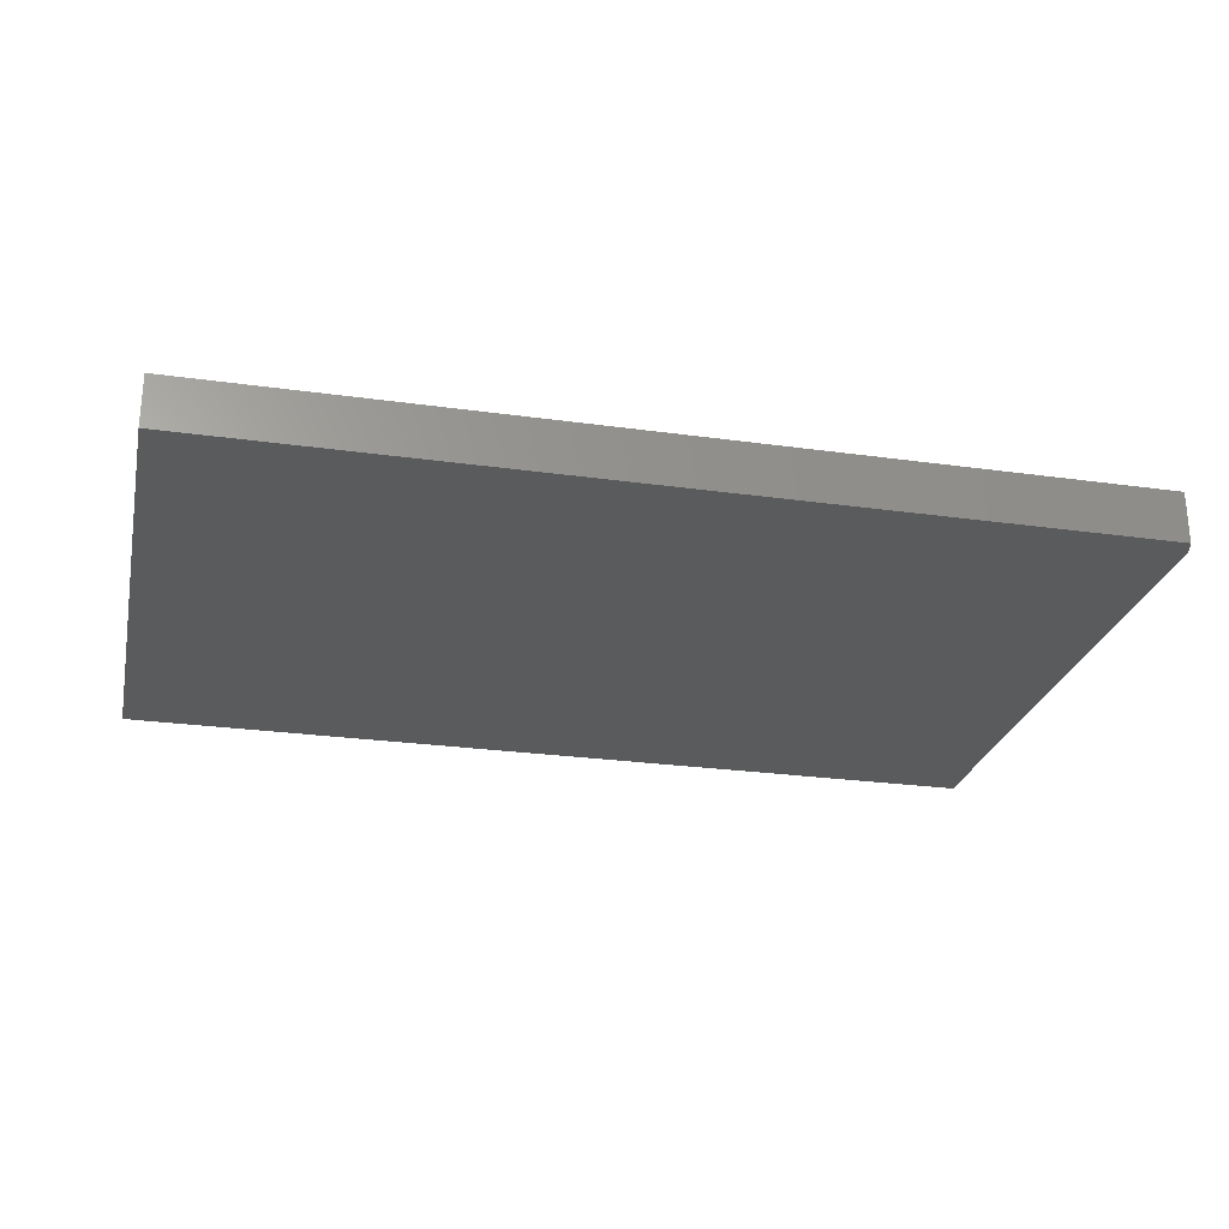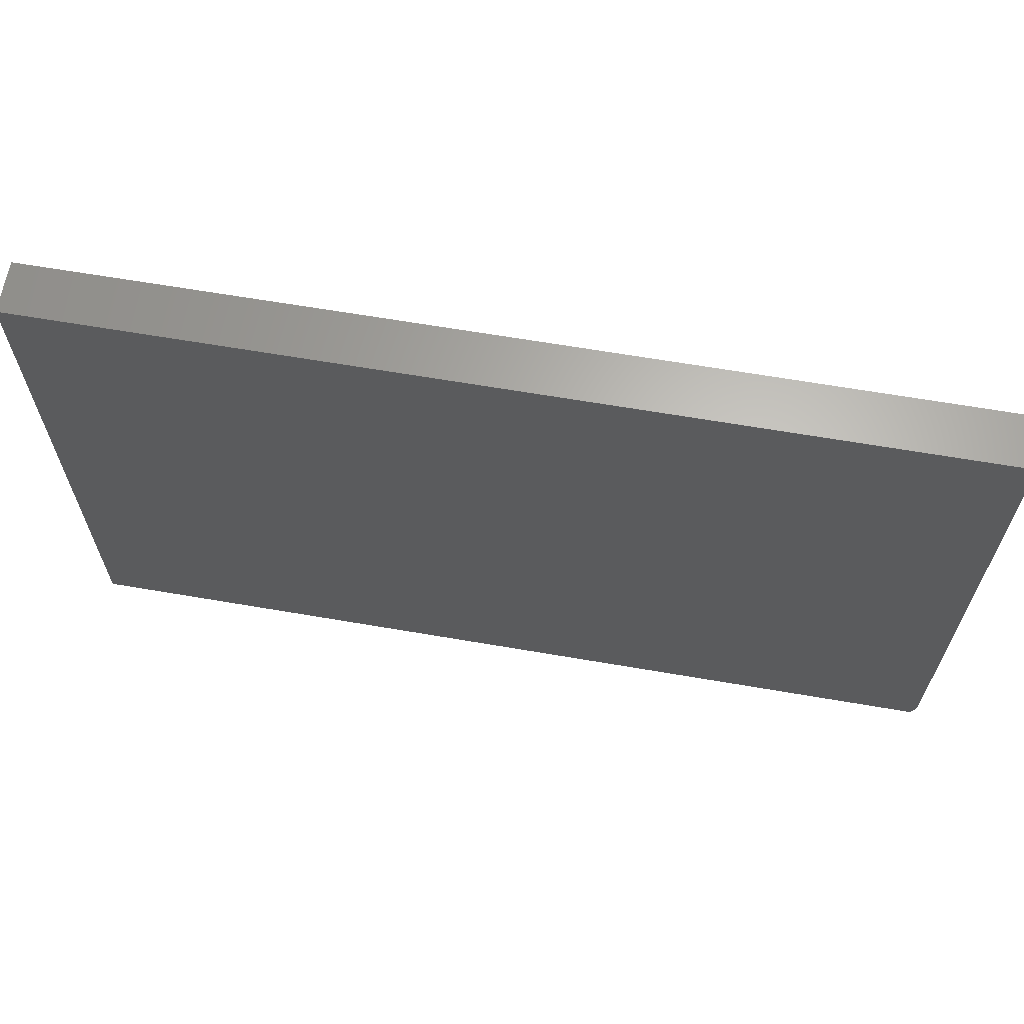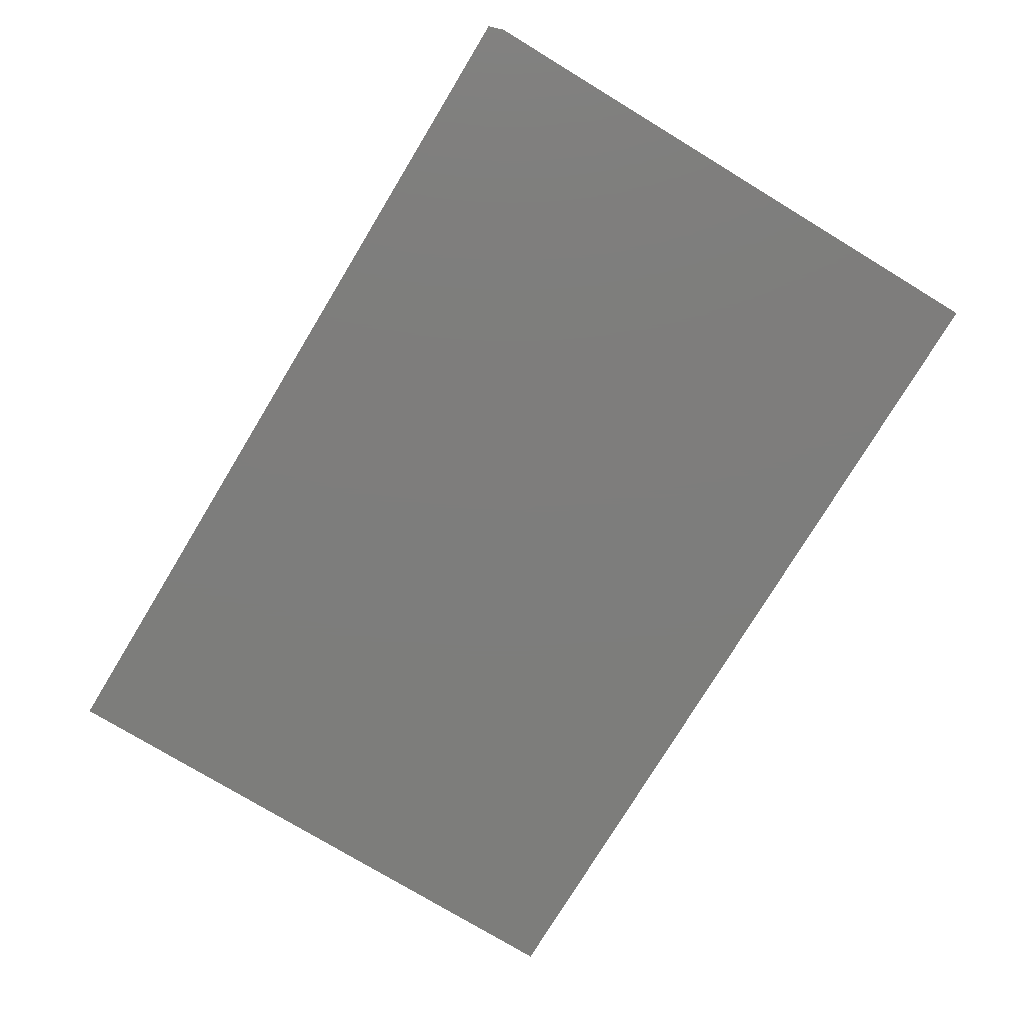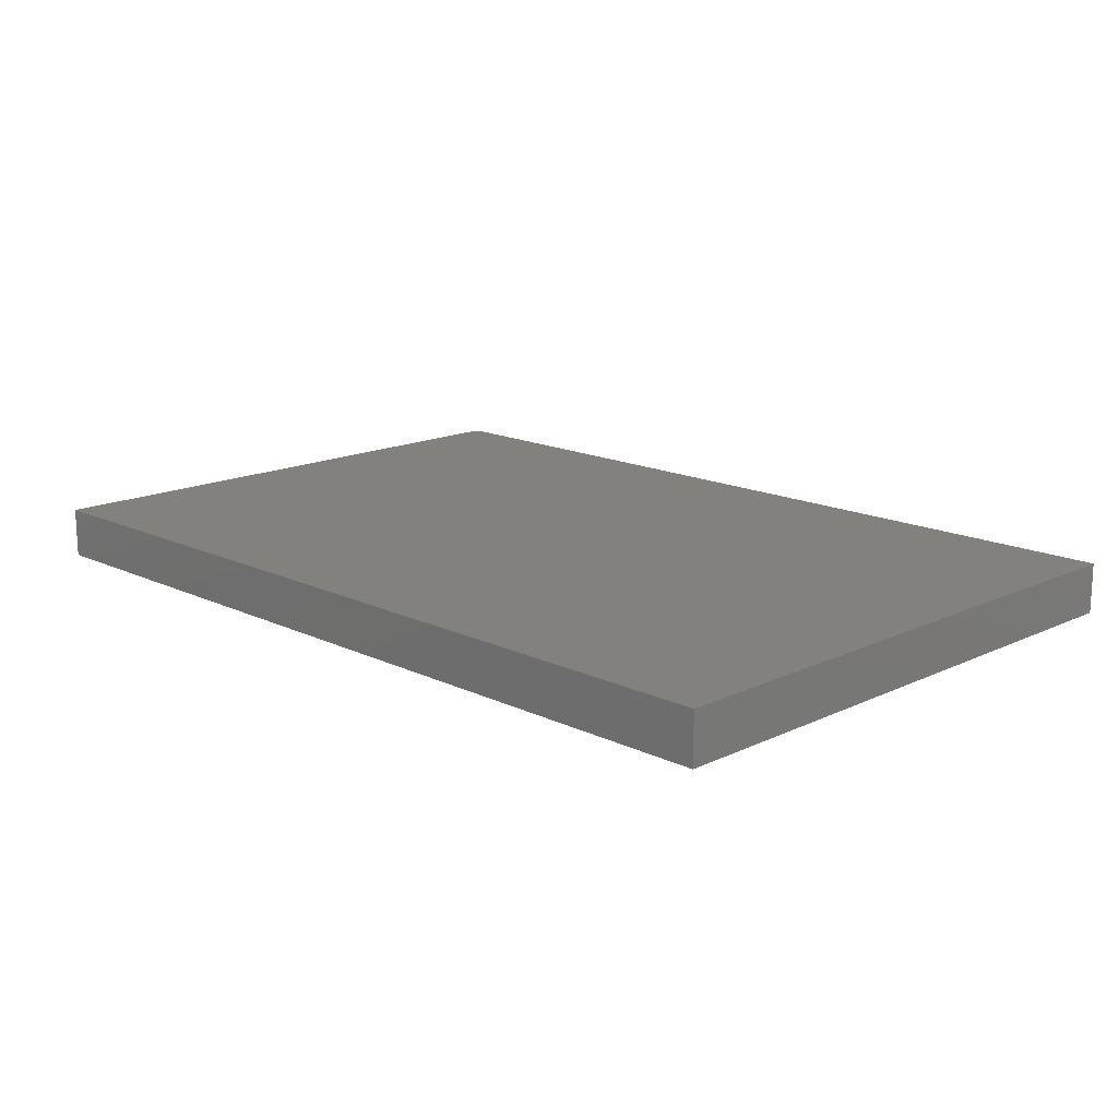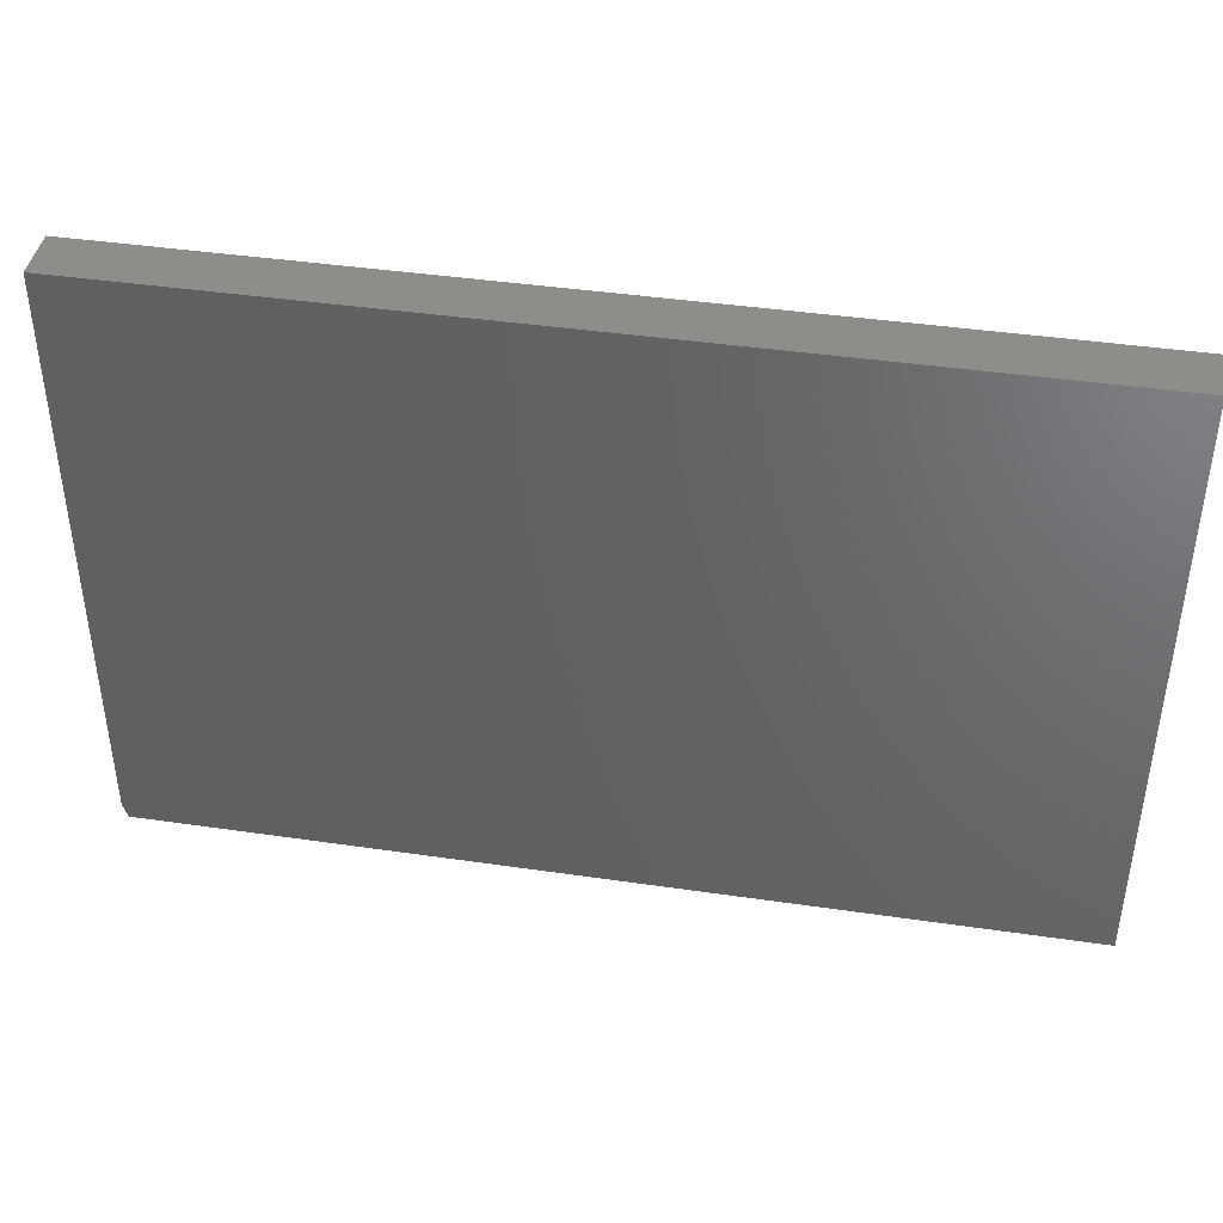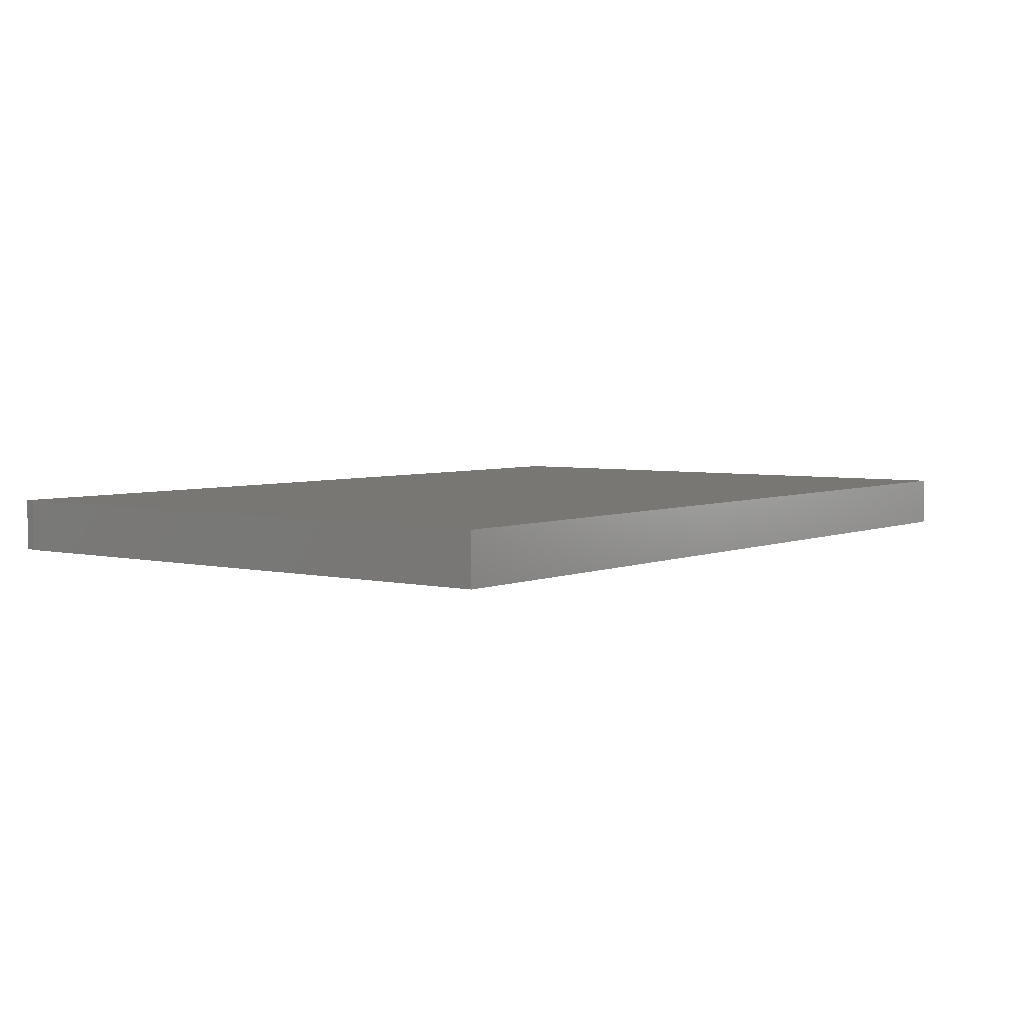
<metadata>
{"format":"stl","ext":"stl","renderer":"f3d","projection":"perspective","resolution":1024,"background":"white","views":[{"elev":-25.8,"azim":167.4,"up":"+Y"},{"elev":64.8,"azim":-170.2,"up":"+Z"},{"elev":-76.8,"azim":-121.2,"up":"+Y"},{"elev":15.6,"azim":45.1,"up":"+Y"},{"elev":41.7,"azim":10.0,"up":"+Z"},{"elev":4.3,"azim":-52.8,"up":"+Y"}]}
</metadata>
<code>
# stl→obj: 10 verts, 16 faces
v 0.75 -0.07812 0.5108
v -0.6328 -0.07812 0.5108
v 0.75 -0.07812 -0.4062
v -0.6328 -0.07812 -0.3828
v -0.625 -0.07812 -0.4062
v -0.625 8.674e-19 -0.4062
v -0.6328 1.301e-18 -0.3828
v 0.75 1.535e-16 -0.4062
v -0.6328 5.09e-17 0.5108
v 0.75 2.044e-16 0.5108
f 1 2 3
f 3 2 4
f 3 4 5
f 6 7 8
f 8 7 9
f 8 9 10
f 2 9 4
f 4 9 7
f 5 6 3
f 3 6 8
f 4 7 5
f 5 7 6
f 1 10 2
f 2 10 9
f 3 8 1
f 1 8 10

</code>
